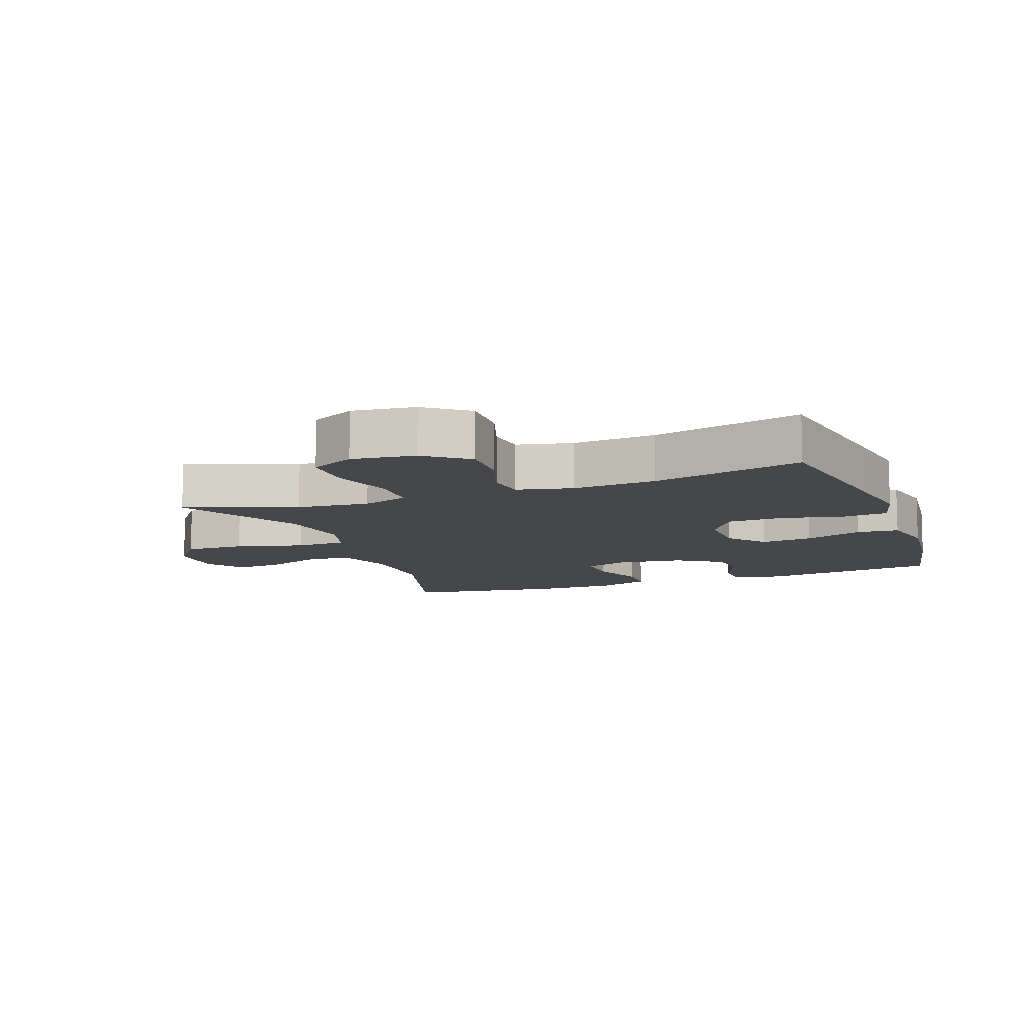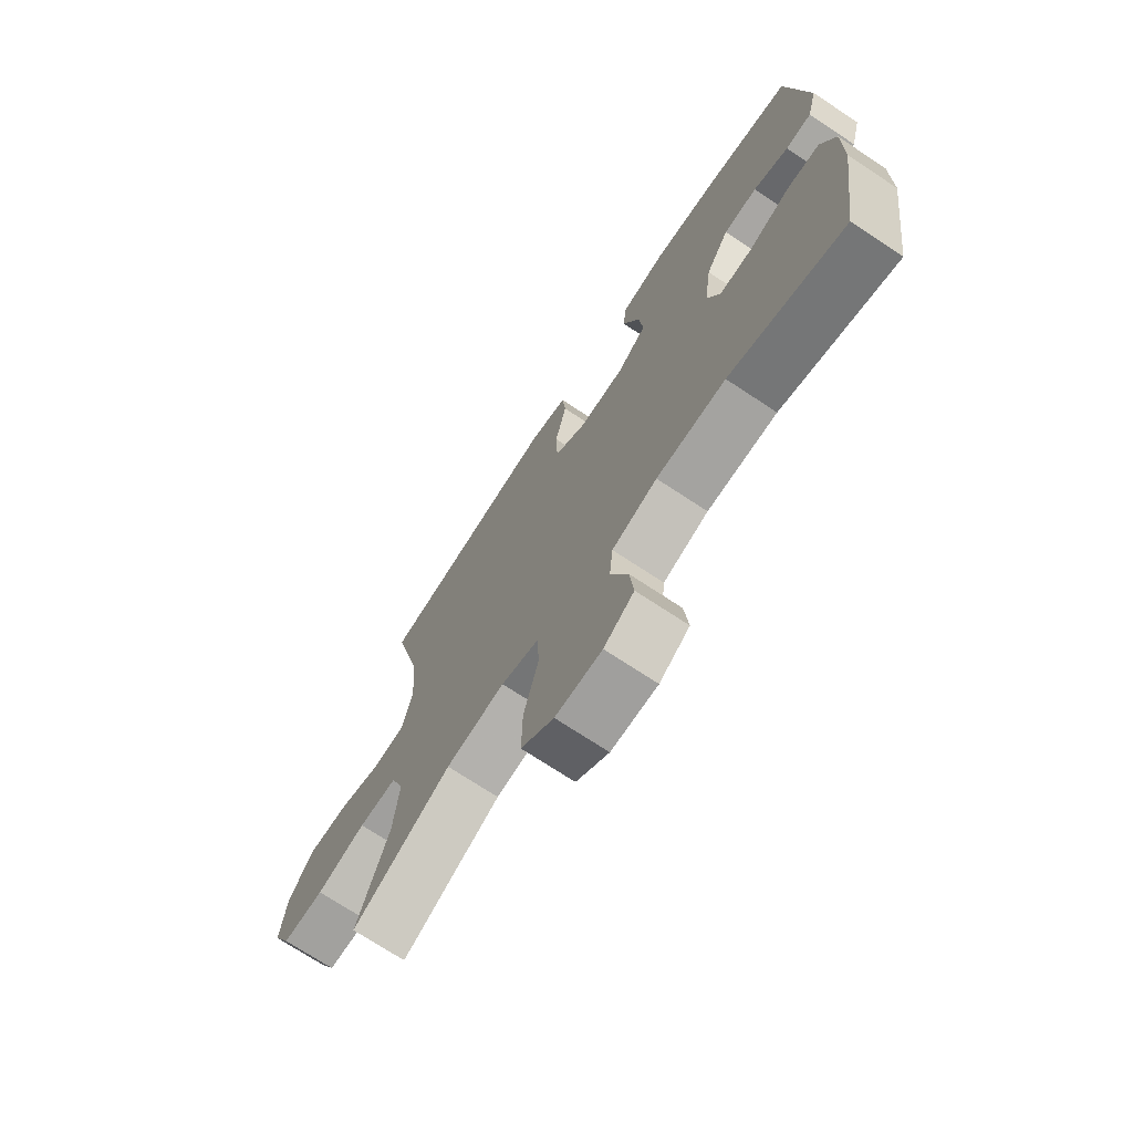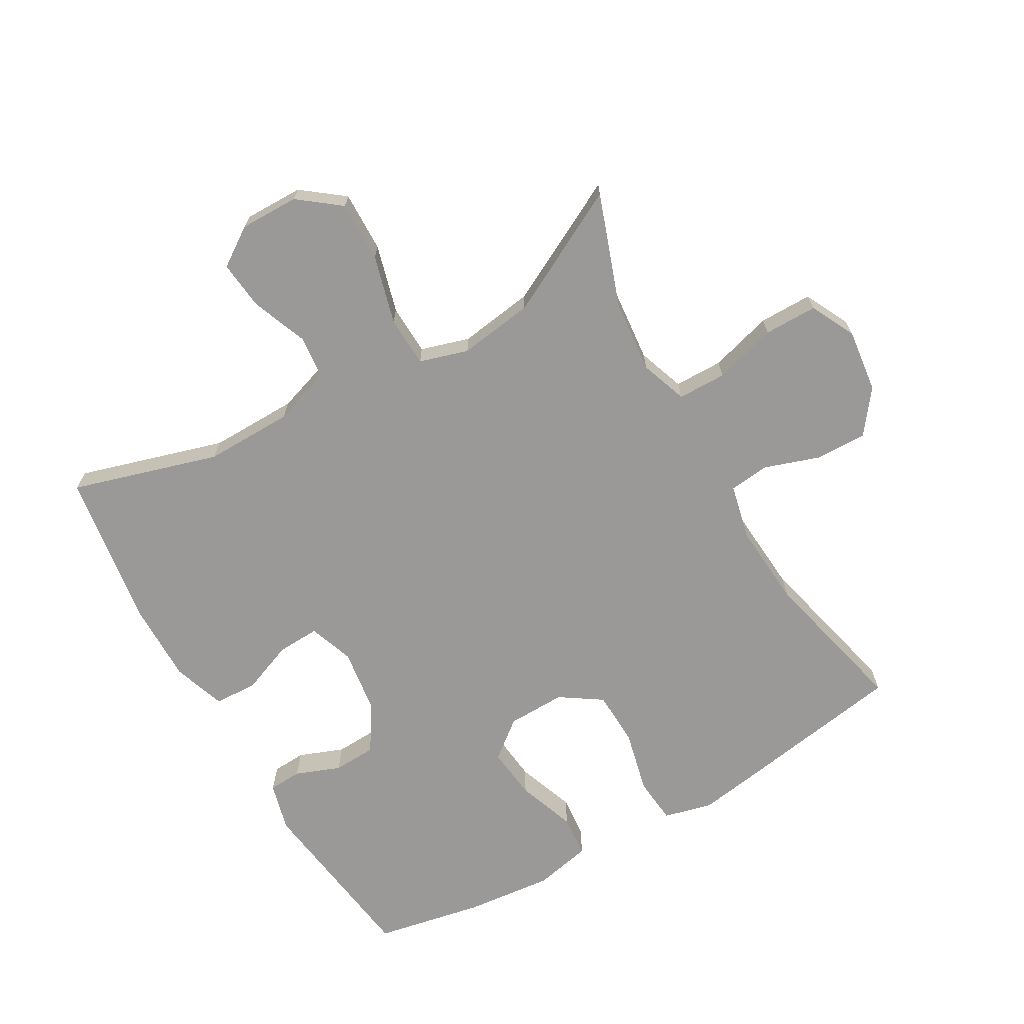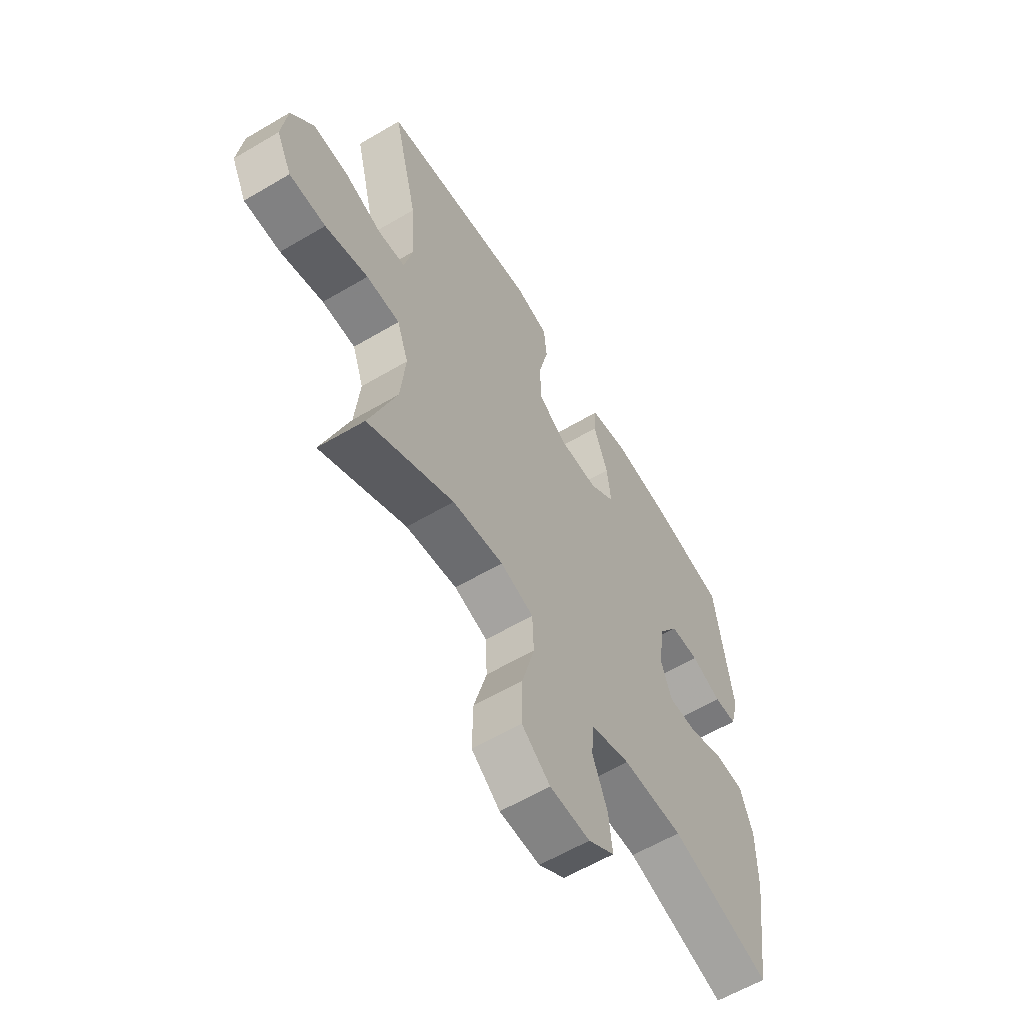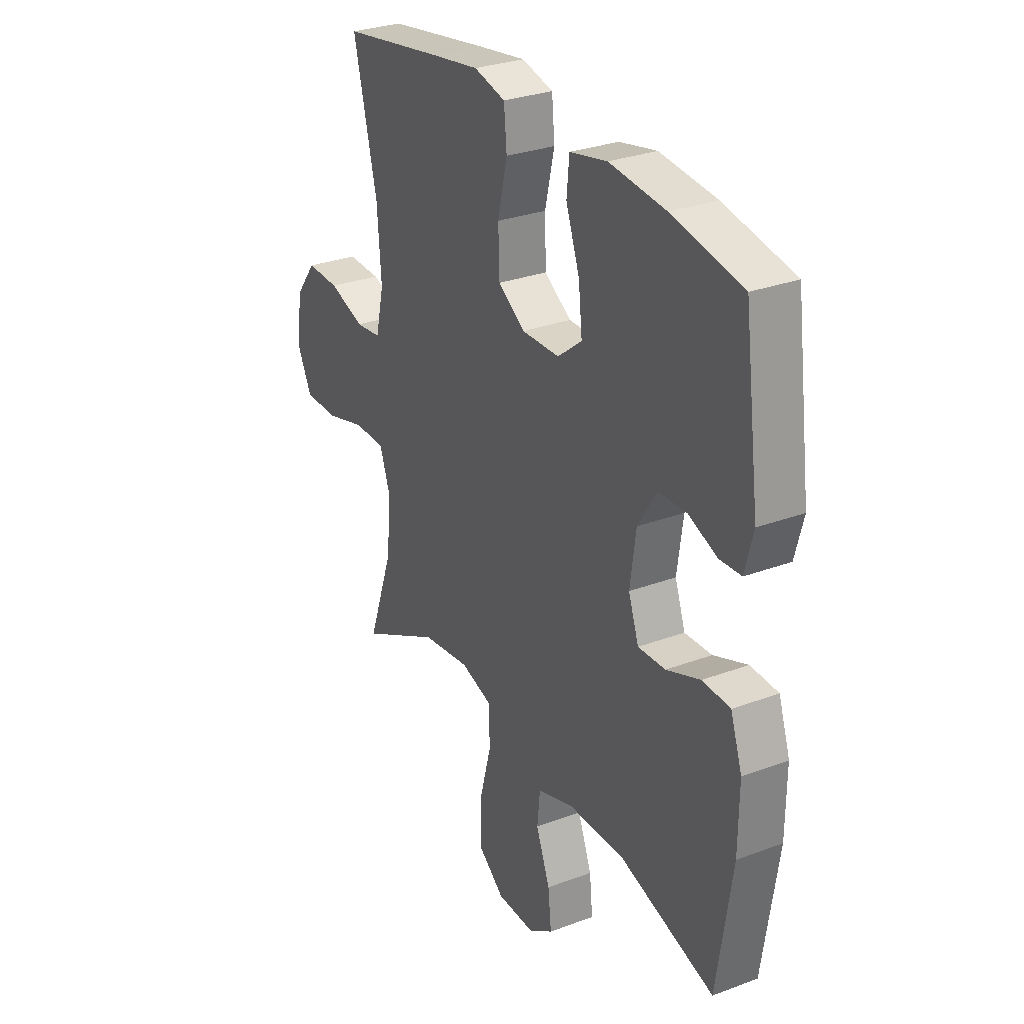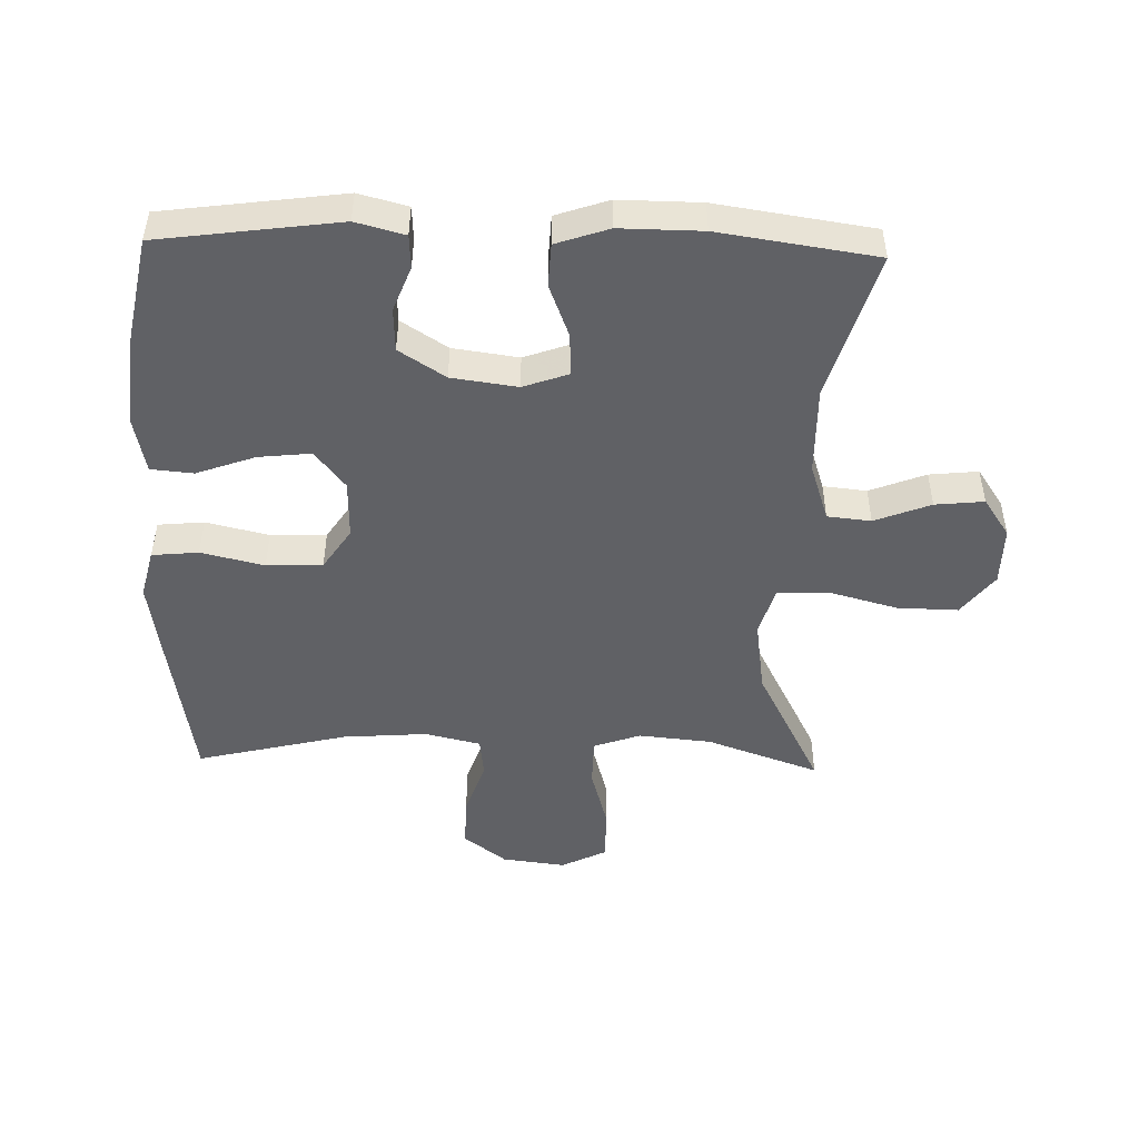
<metadata>
{"format":"obj","ext":"obj","renderer":"f3d","projection":"perspective","resolution":1024,"background":"white","views":[{"elev":-10.5,"azim":-69.6,"up":"+Y"},{"elev":-72.0,"azim":56.5,"up":"+Z"},{"elev":-68.9,"azim":-150.2,"up":"+Y"},{"elev":-60.5,"azim":-58.9,"up":"+Z"},{"elev":29.6,"azim":61.2,"up":"+Z"},{"elev":-48.4,"azim":88.4,"up":"+Y"}]}
</metadata>
<code>
v -0.5 0.07 0.5
v -0.252 0.07 0.541
v -0.137 0.07 0.559
v -0.061 0.07 0.54
v -0.054 0.07 0.468
v -0.077 0.07 0.37
v -0.074 0.07 0.283
v -0.009 0.07 0.24
v 0.082 0.07 0.242
v 0.141 0.07 0.289
v 0.132 0.07 0.371
v 0.099 0.07 0.462
v 0.105 0.07 0.528
v 0.195 0.07 0.547
v 0.331 0.07 0.533
v 0.5 0.07 0.5
v 0.538 0.07 0.22
v 0.518 0.07 0.144
v 0.466 0.07 0.141
v 0.396 0.07 0.168
v 0.329 0.07 0.165
v 0.283 0.07 0.093
v 0.269 0.07 -0.009
v 0.294 0.07 -0.079
v 0.36 0.07 -0.076
v 0.442 0.07 -0.044
v 0.509 0.07 -0.047
v 0.537 0.07 -0.129
v 0.536 0.07 -0.256
v 0.5 0.07 -0.5
v 0.271 0.07 -0.432
v 0.133 0.07 -0.434
v 0.043 0.07 -0.464
v 0.036 0.07 -0.532
v 0.07 0.07 -0.619
v 0.078 0.07 -0.695
v 0.018 0.07 -0.736
v -0.074 0.07 -0.735
v -0.139 0.07 -0.685
v -0.137 0.07 -0.59
v -0.108 0.07 -0.483
v -0.111 0.07 -0.404
v -0.187 0.07 -0.381
v -0.304 0.07 -0.398
v -0.5 0.07 -0.5
v -0.438 0.07 -0.325
v -0.427 0.07 -0.211
v -0.453 0.07 -0.138
v -0.529 0.07 -0.137
v -0.627 0.07 -0.165
v -0.71 0.07 -0.165
v -0.745 0.07 -0.095
v -0.733 0.07 0.004
v -0.682 0.07 0.071
v -0.601 0.07 0.069
v -0.515 0.07 0.04
v -0.453 0.07 0.047
v -0.433 0.07 0.134
v -0.443 0.07 0.265
v -0.5 0 0.5
v -0.252 0 0.541
v -0.137 0 0.559
v -0.061 0 0.54
v -0.054 0 0.468
v -0.077 0 0.37
v -0.074 0 0.283
v -0.009 0 0.24
v 0.082 0 0.242
v 0.141 0 0.289
v 0.132 0 0.371
v 0.099 0 0.462
v 0.105 0 0.528
v 0.195 0 0.547
v 0.331 0 0.533
v 0.5 0 0.5
v 0.538 0 0.22
v 0.518 0 0.144
v 0.466 0 0.141
v 0.396 0 0.168
v 0.329 0 0.165
v 0.283 0 0.093
v 0.269 0 -0.009
v 0.294 0 -0.079
v 0.36 0 -0.076
v 0.442 0 -0.044
v 0.509 0 -0.047
v 0.537 0 -0.129
v 0.536 0 -0.256
v 0.5 0 -0.5
v 0.271 0 -0.432
v 0.133 0 -0.434
v 0.043 0 -0.464
v 0.036 0 -0.532
v 0.07 0 -0.619
v 0.078 0 -0.695
v 0.018 0 -0.736
v -0.074 0 -0.735
v -0.139 0 -0.685
v -0.137 0 -0.59
v -0.108 0 -0.483
v -0.111 0 -0.404
v -0.187 0 -0.381
v -0.304 0 -0.398
v -0.5 0 -0.5
v -0.438 0 -0.325
v -0.427 0 -0.211
v -0.453 0 -0.138
v -0.529 0 -0.137
v -0.627 0 -0.165
v -0.71 0 -0.165
v -0.745 0 -0.095
v -0.733 0 0.004
v -0.682 0 0.071
v -0.601 0 0.069
v -0.515 0 0.04
v -0.453 0 0.047
v -0.433 0 0.134
v -0.443 0 0.265
f 54 55 56
f 53 54 56
f 52 53 56
f 51 52 56
f 50 51 56
f 49 50 56
f 48 49 56 57
f 47 48 57 58
f 44 45 46
f 43 44 46 47
f 42 43 47 58
f 39 40 41
f 38 39 41
f 37 38 41
f 36 37 41
f 35 36 41
f 34 35 41
f 33 34 41 42
f 42 58 59
f 33 42 59
f 32 33 59
f 29 30 31
f 28 29 31
f 27 28 31
f 26 27 31
f 25 26 31
f 24 25 31 32
f 18 19 20
f 17 18 20
f 16 17 20
f 15 16 20
f 14 15 20
f 13 14 20
f 12 13 20
f 11 12 20
f 10 11 20 21
f 9 10 21 22
f 4 5 6
f 3 4 6
f 2 3 6
f 1 2 6
f 59 1 6
f 59 6 7
f 59 7 8
f 32 59 8
f 24 32 8
f 23 24 8
f 8 9 22 23
f 115 114 113
f 115 113 112
f 115 112 111
f 115 111 110
f 115 110 109
f 115 109 108
f 116 115 108 107
f 117 116 107 106
f 105 104 103
f 106 105 103 102
f 117 106 102 101
f 100 99 98
f 100 98 97
f 100 97 96
f 100 96 95
f 100 95 94
f 100 94 93
f 101 100 93 92
f 118 117 101
f 118 101 92
f 118 92 91
f 90 89 88
f 90 88 87
f 90 87 86
f 90 86 85
f 90 85 84
f 91 90 84 83
f 79 78 77
f 79 77 76
f 79 76 75
f 79 75 74
f 79 74 73
f 79 73 72
f 79 72 71
f 79 71 70
f 80 79 70 69
f 81 80 69 68
f 65 64 63
f 65 63 62
f 65 62 61
f 65 61 60
f 65 60 118
f 66 65 118
f 67 66 118
f 67 118 91
f 67 91 83
f 67 83 82
f 82 81 68 67
f 1 60 61 2
f 2 61 62 3
f 3 62 63 4
f 4 63 64 5
f 5 64 65 6
f 6 65 66 7
f 7 66 67 8
f 8 67 68 9
f 9 68 69 10
f 10 69 70 11
f 11 70 71 12
f 12 71 72 13
f 13 72 73 14
f 14 73 74 15
f 15 74 75 16
f 16 75 76 17
f 17 76 77 18
f 18 77 78 19
f 19 78 79 20
f 20 79 80 21
f 21 80 81 22
f 22 81 82 23
f 23 82 83 24
f 24 83 84 25
f 25 84 85 26
f 26 85 86 27
f 27 86 87 28
f 28 87 88 29
f 29 88 89 30
f 30 89 90 31
f 31 90 91 32
f 32 91 92 33
f 33 92 93 34
f 34 93 94 35
f 35 94 95 36
f 36 95 96 37
f 37 96 97 38
f 38 97 98 39
f 39 98 99 40
f 40 99 100 41
f 41 100 101 42
f 42 101 102 43
f 43 102 103 44
f 44 103 104 45
f 45 104 105 46
f 46 105 106 47
f 47 106 107 48
f 48 107 108 49
f 49 108 109 50
f 50 109 110 51
f 51 110 111 52
f 52 111 112 53
f 53 112 113 54
f 54 113 114 55
f 55 114 115 56
f 56 115 116 57
f 57 116 117 58
f 58 117 118 59
f 59 118 60 1

</code>
